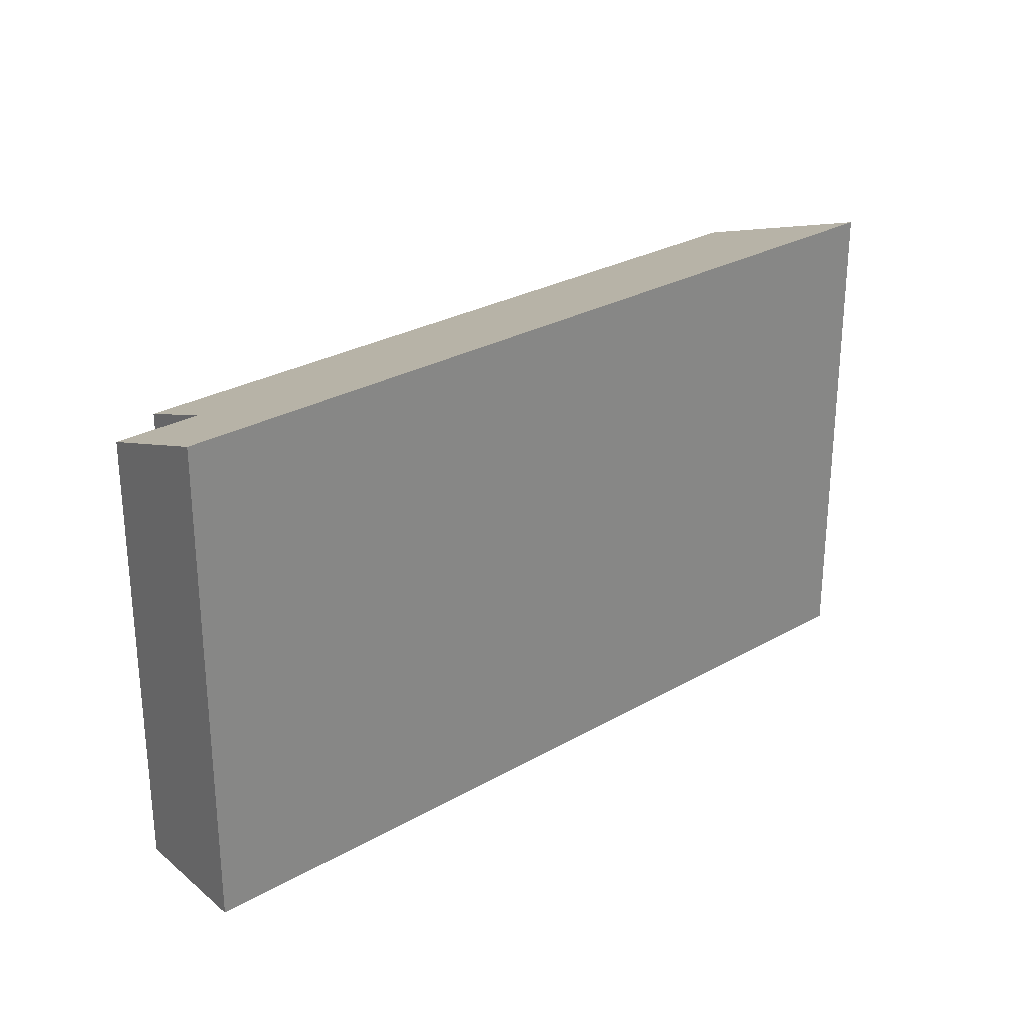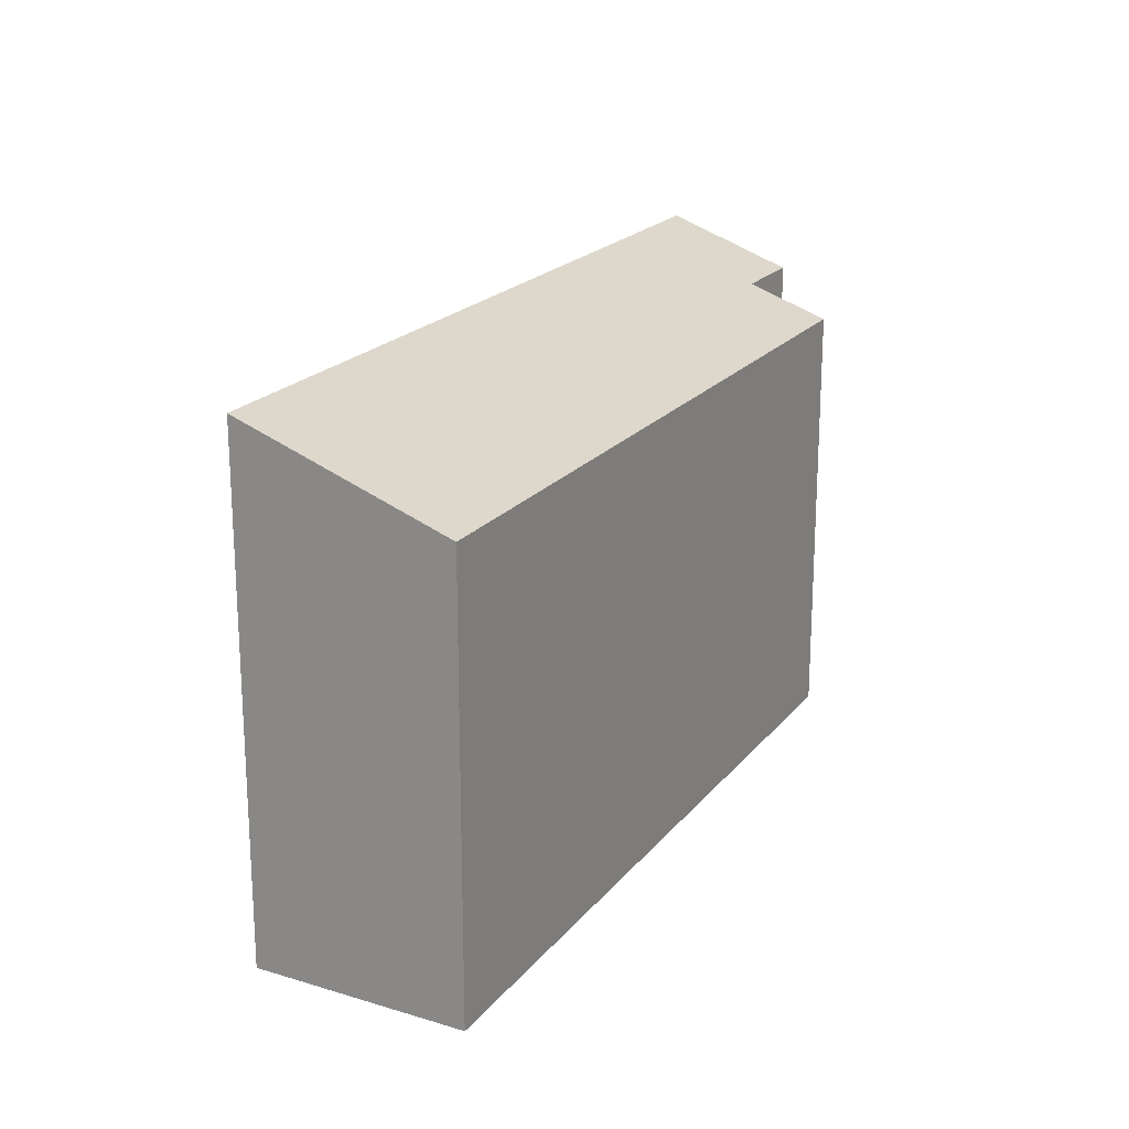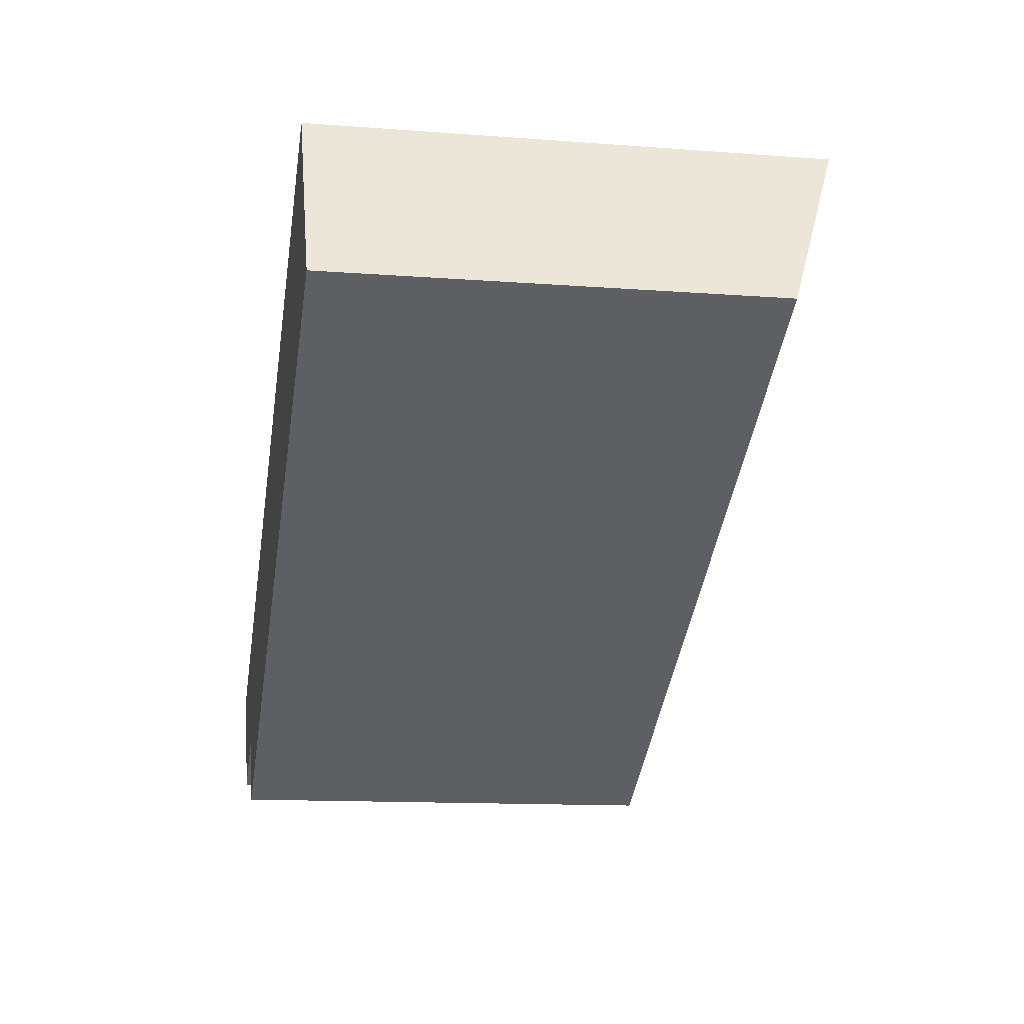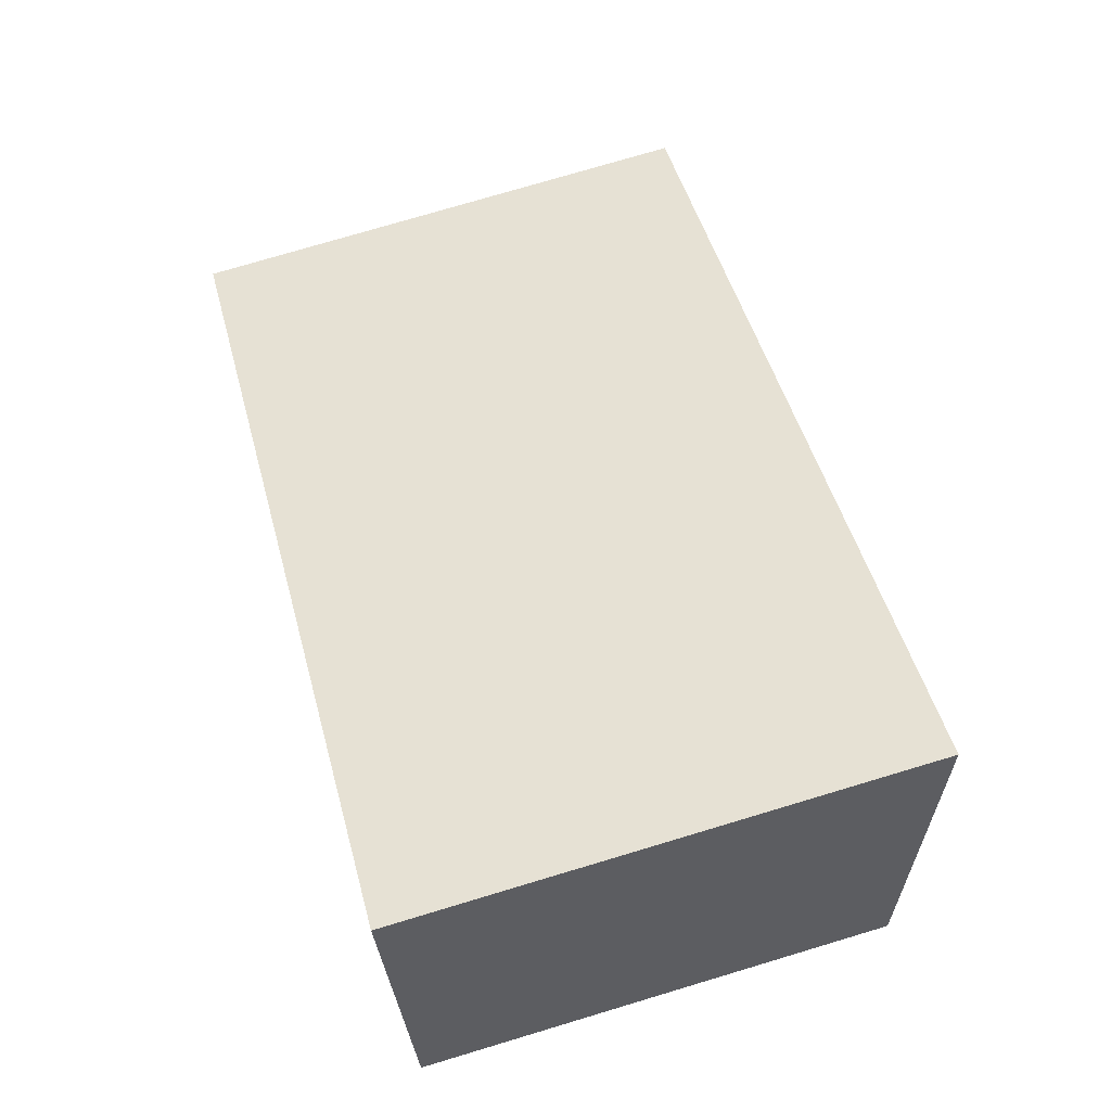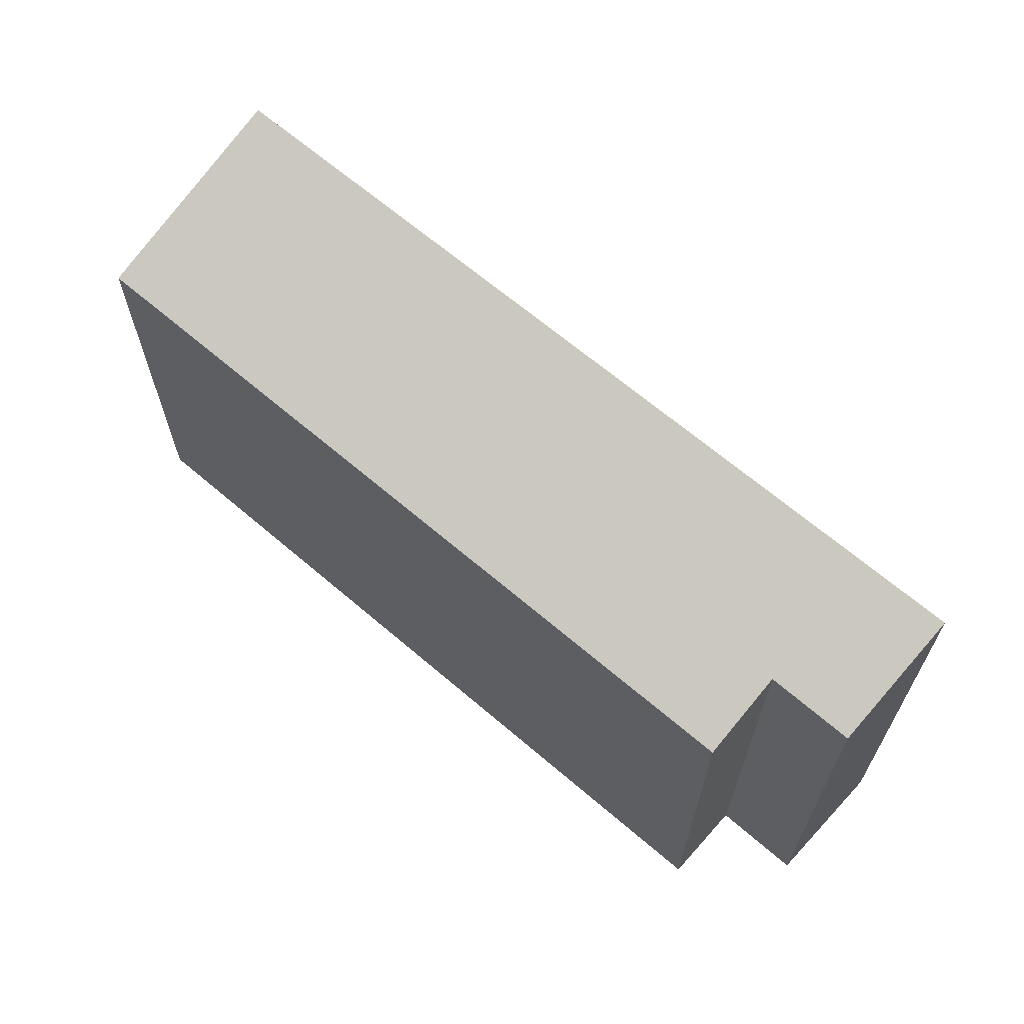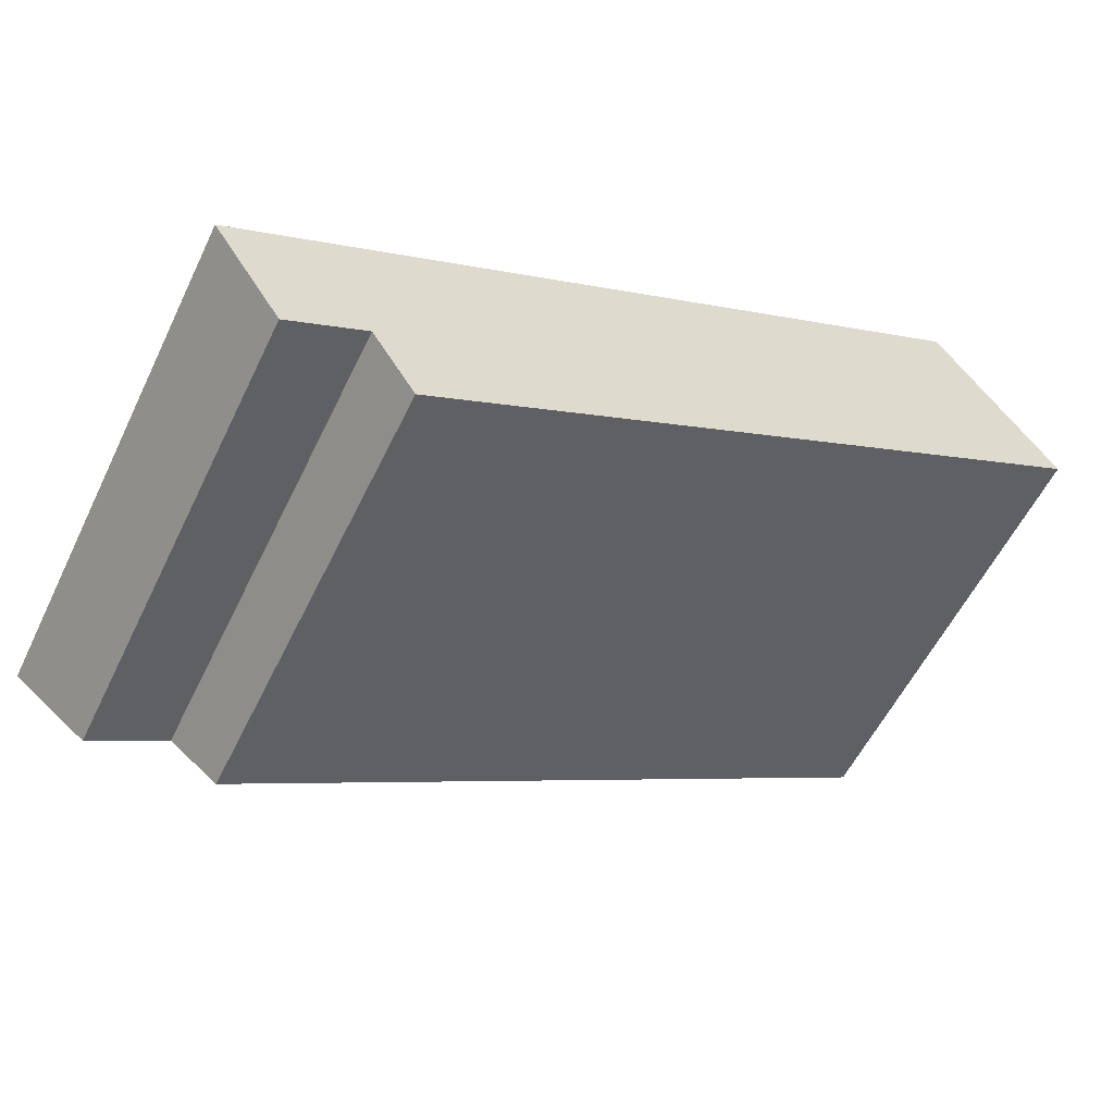
<metadata>
{"format":"obj","ext":"obj","renderer":"f3d","projection":"perspective","resolution":1024,"background":"white","views":[{"elev":27.7,"azim":-70.5,"up":"+Y"},{"elev":20.3,"azim":87.5,"up":"+Y"},{"elev":-13.0,"azim":80.1,"up":"+Z"},{"elev":76.7,"azim":73.4,"up":"+Z"},{"elev":65.9,"azim":-168.9,"up":"+Y"},{"elev":-57.3,"azim":-25.8,"up":"+Z"}]}
</metadata>
<code>
v  4.982 11.49 -3.717
v  23.03 -4e-16 6.533
v  4.982 2.276e-16 -3.717
v  23.03 11.5 6.533
v  3.851 12.25 -1.805
v  3.851 1.105e-16 -1.805
v  1.827 12.24 -2.972
v  1.827 1.82e-16 -2.972
v  20.07 13.42 11.36
v  0 0 0
v  20.07 -6.958e-16 11.36
v  0 13.43 8.221e-16
g defaultobject
f 1 2 3
f 2 1 4
f 5 3 6
f 3 5 1
f 7 6 8
f 6 7 5
f 9 10 11
f 10 9 12
f 12 8 10
f 8 12 7
f 4 11 2
f 11 4 9
f 1 5 4
f 4 12 9
f 12 4 5
f 12 5 7
f 8 11 10
f 11 8 6
f 11 6 3
f 11 3 2

</code>
